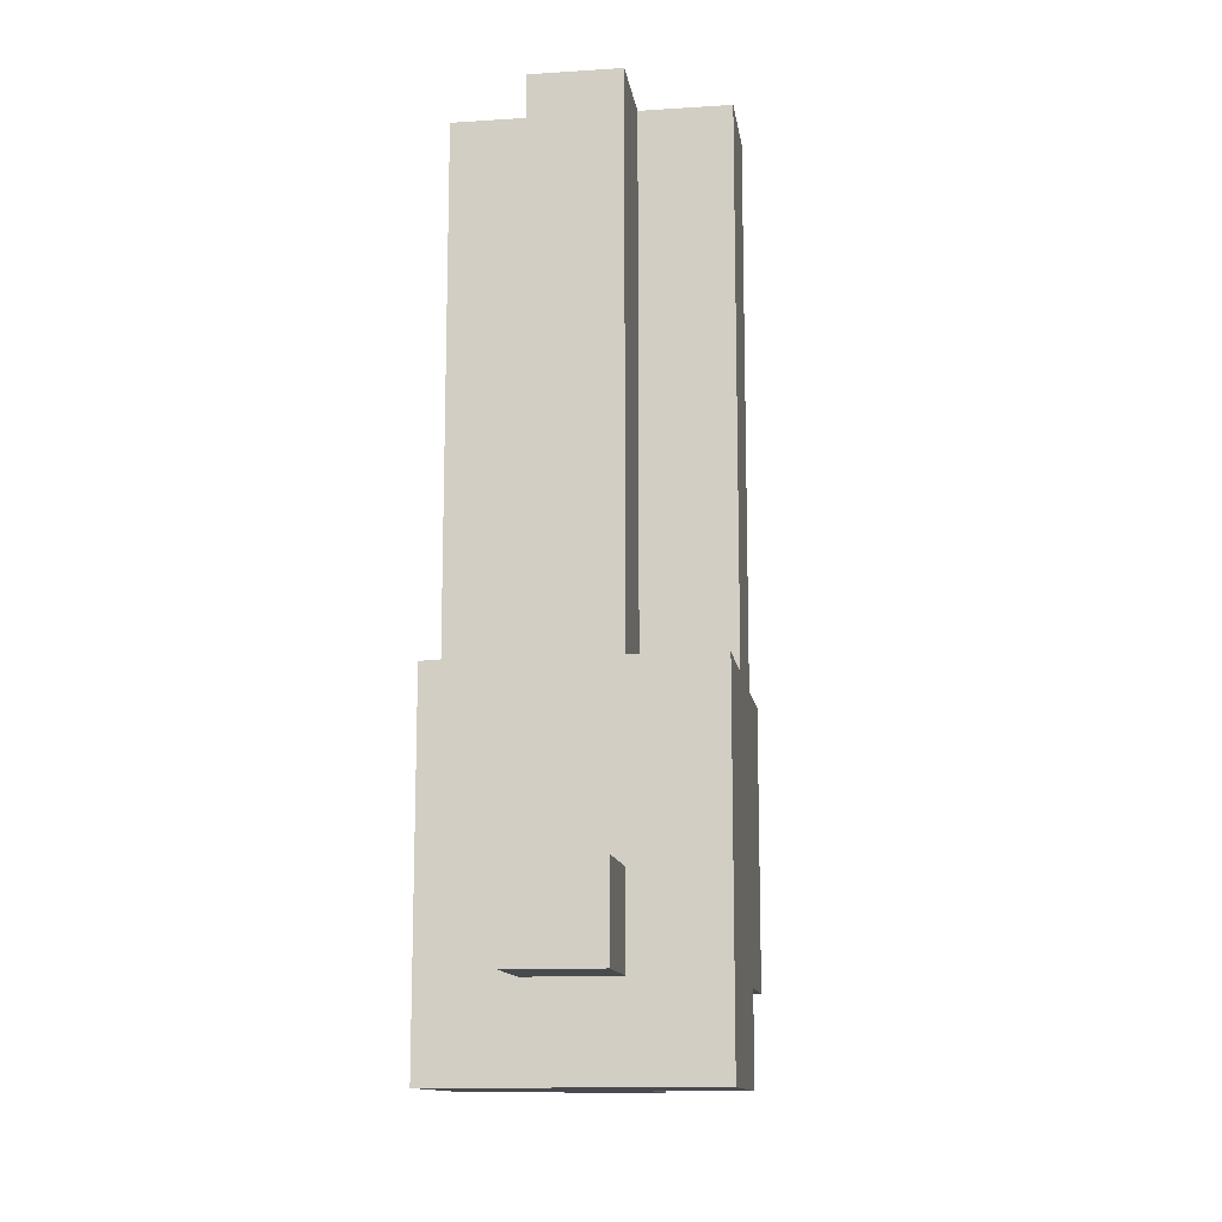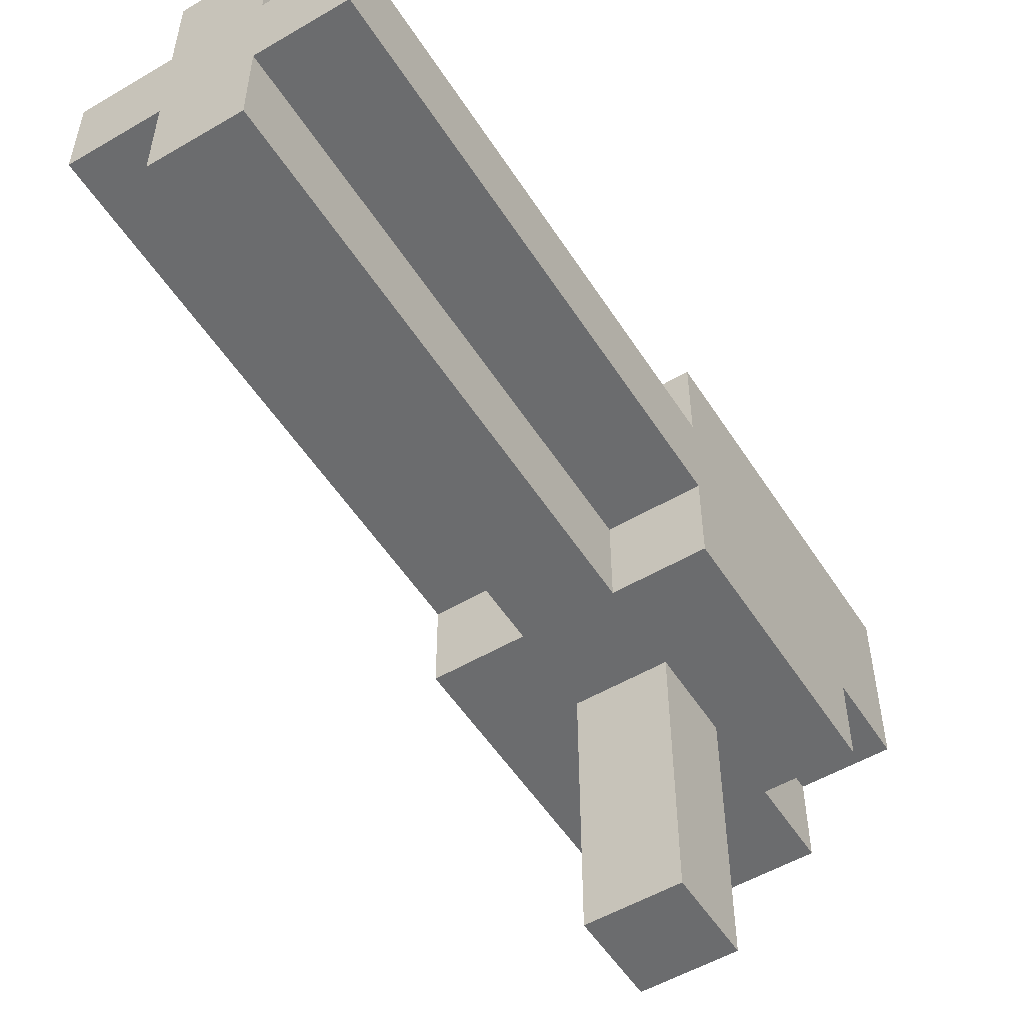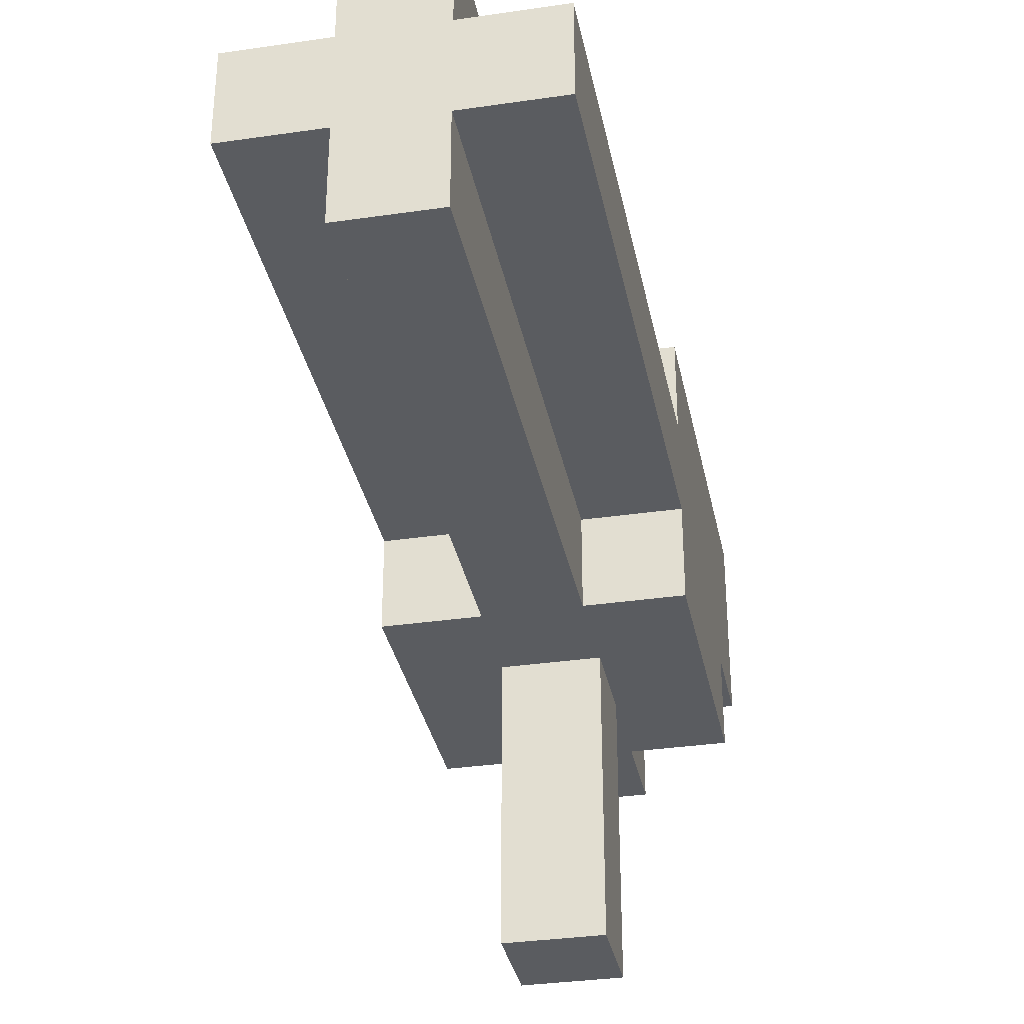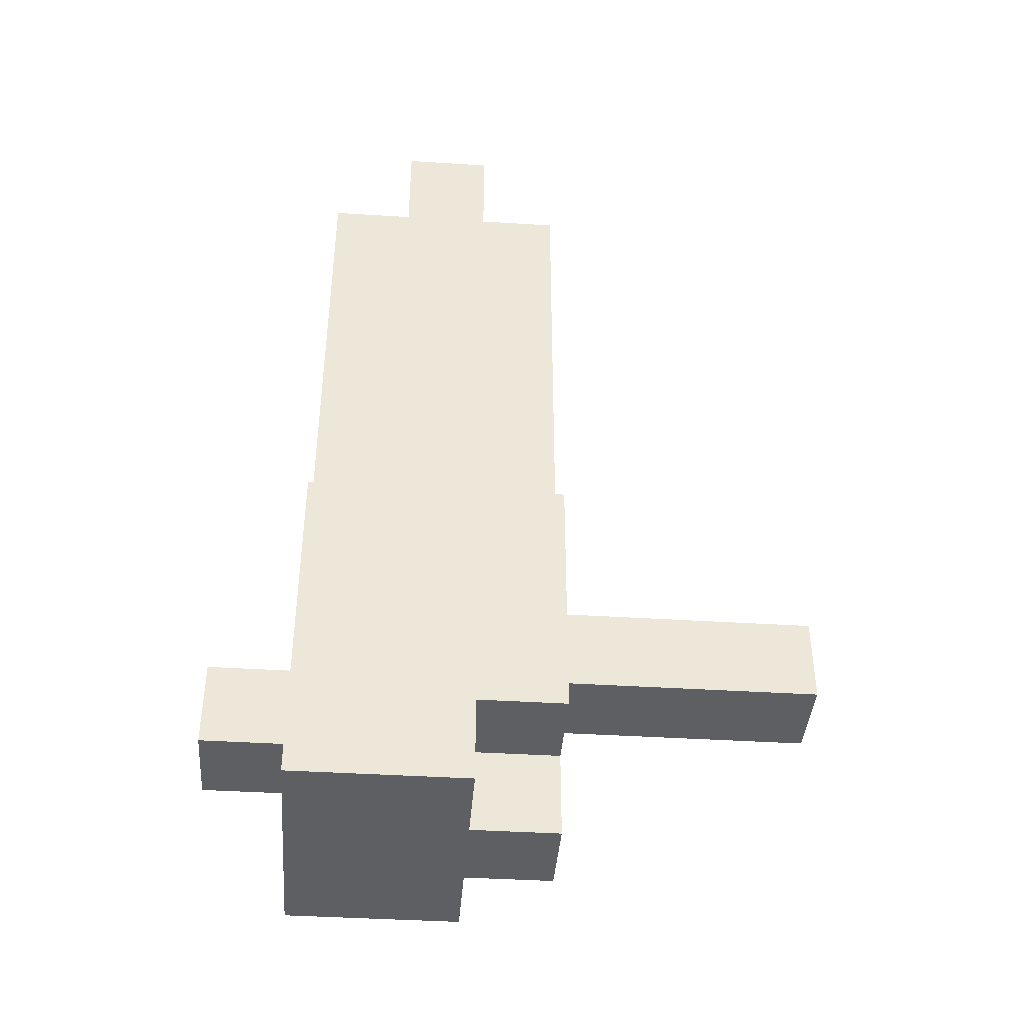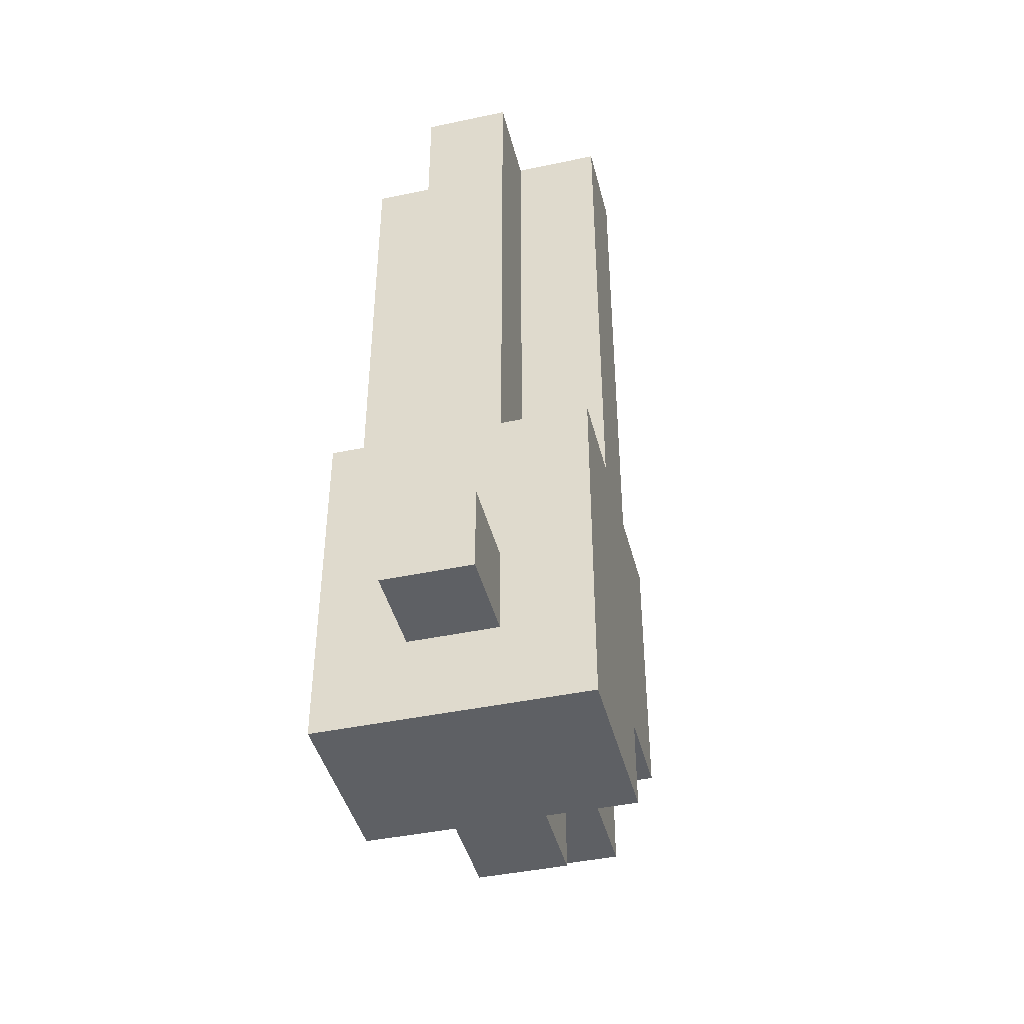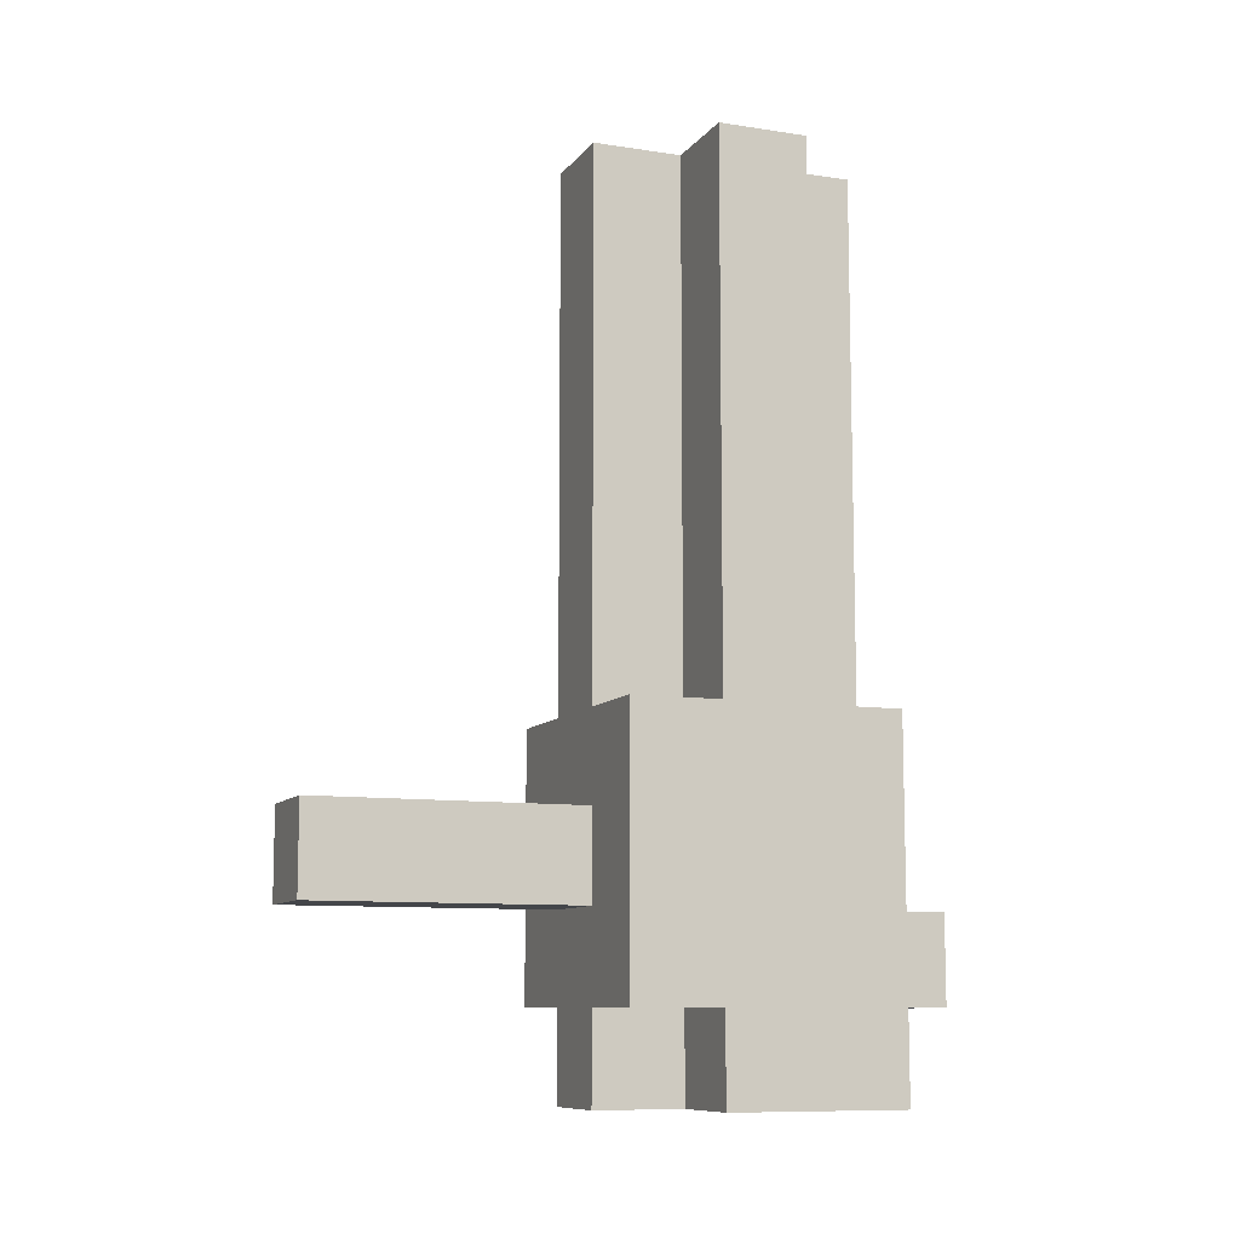
<metadata>
{"format":"obj","ext":"obj","renderer":"f3d","projection":"perspective","resolution":1024,"background":"white","views":[{"elev":-12.8,"azim":-171.7,"up":"+Z"},{"elev":-53.6,"azim":32.0,"up":"+Y"},{"elev":-33.8,"azim":11.2,"up":"+Y"},{"elev":-41.1,"azim":-94.4,"up":"+Z"},{"elev":-43.1,"azim":-165.9,"up":"+Z"},{"elev":-9.7,"azim":68.3,"up":"+Z"}]}
</metadata>
<code>
o
v -1 3.5 0.9
v -1 3.5 0.7
v -1 3.5 0.6
v -1 3.6 1.5
v -1 3.6 0.9
v -1 3.6 0.7
v -1 3.6 0.6
v -1 3.6 0.5
v -1 3.7 1.5
v -1 3.7 0.9
v -1 3.7 0.7
v -1 3.7 0.6
v -1 3.7 0.5
v -1 3.8 0.9
v -1 3.8 0.7
v -1 3.8 0.6
v -1 3.8 0.5
v -0.9 3.2 0.8
v -0.9 3.2 0.7
v -0.9 3.5 1.5
v -0.9 3.5 0.9
v -0.9 3.5 0.8
v -0.9 3.5 0.7
v -0.9 3.5 0.6
v -0.9 3.5 0.5
v -0.9 3.6 1.5
v -0.9 3.6 0.9
v -0.9 3.6 0.6
v -0.9 3.6 0.5
v -0.9 3.7 1.5
v -0.9 3.7 0.9
v -0.9 3.8 1.5
v -0.9 3.8 0.9
v -0.9 3.8 0.7
v -0.9 3.8 0.6
v -0.9 3.9 0.7
v -0.9 3.9 0.6
v -0.8 3.2 0.8
v -0.8 3.2 0.7
v -0.8 3.5 1.5
v -0.8 3.5 0.9
v -0.8 3.5 0.8
v -0.8 3.5 0.7
v -0.8 3.5 0.6
v -0.8 3.5 0.5
v -0.8 3.6 1.5
v -0.8 3.6 0.9
v -0.8 3.6 0.6
v -0.8 3.6 0.5
v -0.8 3.7 1.5
v -0.8 3.7 0.9
v -0.8 3.8 1.5
v -0.8 3.8 0.9
v -0.8 3.8 0.7
v -0.8 3.8 0.6
v -0.8 3.9 0.7
v -0.8 3.9 0.6
v -0.7 3.5 0.9
v -0.7 3.5 0.7
v -0.7 3.5 0.6
v -0.7 3.6 1.5
v -0.7 3.6 0.9
v -0.7 3.6 0.7
v -0.7 3.6 0.6
v -0.7 3.6 0.5
v -0.7 3.7 1.5
v -0.7 3.7 0.9
v -0.7 3.7 0.7
v -0.7 3.7 0.6
v -0.7 3.7 0.5
v -0.7 3.8 0.9
v -0.7 3.8 0.7
v -0.7 3.8 0.6
v -0.7 3.8 0.5
v -1 3.6 1.5
v -1 3.7 1.5
v -0.9 3.5 1.5
v -0.9 3.6 1.5
v -0.9 3.7 1.5
v -0.9 3.8 1.5
v -0.8 3.5 1.5
v -0.8 3.6 1.5
v -0.8 3.7 1.5
v -0.8 3.8 1.5
v -0.7 3.6 1.5
v -0.7 3.7 1.5
v -1 3.5 0.9
v -1 3.6 0.9
v -1 3.7 0.9
v -1 3.8 0.9
v -0.9 3.5 0.9
v -0.9 3.6 0.9
v -0.9 3.7 0.9
v -0.9 3.8 0.9
v -0.8 3.5 0.9
v -0.8 3.6 0.9
v -0.8 3.7 0.9
v -0.8 3.8 0.9
v -0.7 3.5 0.9
v -0.7 3.6 0.9
v -0.7 3.7 0.9
v -0.7 3.8 0.9
v -0.9 3.2 0.8
v -0.9 3.5 0.8
v -0.8 3.2 0.8
v -0.8 3.5 0.8
v -0.9 3.8 0.7
v -0.9 3.9 0.7
v -0.8 3.8 0.7
v -0.8 3.9 0.7
v -0.9 3.2 0.7
v -0.9 3.5 0.7
v -0.8 3.2 0.7
v -0.8 3.5 0.7
v -1 3.5 0.6
v -1 3.6 0.6
v -0.9 3.5 0.6
v -0.9 3.6 0.6
v -0.9 3.8 0.6
v -0.9 3.9 0.6
v -0.8 3.5 0.6
v -0.8 3.6 0.6
v -0.8 3.8 0.6
v -0.8 3.9 0.6
v -0.7 3.5 0.6
v -0.7 3.6 0.6
v -1 3.6 0.5
v -1 3.7 0.5
v -1 3.8 0.5
v -0.9 3.5 0.5
v -0.9 3.6 0.5
v -0.9 3.7 0.5
v -0.9 3.8 0.5
v -0.8 3.5 0.5
v -0.8 3.6 0.5
v -0.8 3.7 0.5
v -0.8 3.8 0.5
v -0.7 3.6 0.5
v -0.7 3.7 0.5
v -0.7 3.8 0.5
v -0.9 3.2 0.8
v -0.8 3.2 0.8
v -0.9 3.2 0.7
v -0.8 3.2 0.7
v -0.9 3.5 1.5
v -0.8 3.5 1.5
v -1 3.5 0.9
v -0.9 3.5 0.9
v -0.8 3.5 0.9
v -0.7 3.5 0.9
v -0.9 3.5 0.8
v -0.8 3.5 0.8
v -1 3.5 0.7
v -0.9 3.5 0.7
v -0.8 3.5 0.7
v -0.7 3.5 0.7
v -1 3.5 0.6
v -0.9 3.5 0.6
v -0.8 3.5 0.6
v -0.7 3.5 0.6
v -0.9 3.5 0.5
v -0.8 3.5 0.5
v -1 3.6 1.5
v -0.9 3.6 1.5
v -0.8 3.6 1.5
v -0.7 3.6 1.5
v -1 3.6 0.9
v -0.9 3.6 0.9
v -0.8 3.6 0.9
v -0.7 3.6 0.9
v -1 3.6 0.6
v -0.9 3.6 0.6
v -0.8 3.6 0.6
v -0.7 3.6 0.6
v -1 3.6 0.5
v -0.9 3.6 0.5
v -0.8 3.6 0.5
v -0.7 3.6 0.5
v -1 3.7 1.5
v -0.9 3.7 1.5
v -0.8 3.7 1.5
v -0.7 3.7 1.5
v -1 3.7 0.9
v -0.9 3.7 0.9
v -0.8 3.7 0.9
v -0.7 3.7 0.9
v -0.9 3.8 1.5
v -0.8 3.8 1.5
v -1 3.8 0.9
v -0.9 3.8 0.9
v -0.8 3.8 0.9
v -0.7 3.8 0.9
v -1 3.8 0.7
v -0.9 3.8 0.7
v -0.8 3.8 0.7
v -0.7 3.8 0.7
v -1 3.8 0.6
v -0.9 3.8 0.6
v -0.8 3.8 0.6
v -0.7 3.8 0.6
v -1 3.8 0.5
v -0.9 3.8 0.5
v -0.8 3.8 0.5
v -0.7 3.8 0.5
v -0.9 3.9 0.7
v -0.8 3.9 0.7
v -0.9 3.9 0.6
v -0.8 3.9 0.6
f 5 2 1
f 6 3 2
f 6 2 5
f 7 3 6
f 9 5 4
f 10 8 7
f 10 5 9
f 10 6 5
f 10 7 6
f 11 8 10
f 12 8 11
f 13 8 12
f 14 11 10
f 15 12 11
f 15 11 14
f 16 13 12
f 16 12 15
f 17 13 16
f 22 19 18
f 23 19 22
f 26 21 20
f 27 21 26
f 28 25 24
f 29 25 28
f 32 31 30
f 33 31 32
f 36 35 34
f 37 35 36
f 38 39 42
f 42 39 43
f 40 41 46
f 46 41 47
f 44 45 48
f 48 45 49
f 50 51 52
f 52 51 53
f 54 55 56
f 56 55 57
f 58 59 62
f 59 60 63
f 62 59 63
f 63 60 64
f 61 62 66
f 64 65 67
f 66 62 67
f 62 63 67
f 63 64 67
f 67 65 68
f 68 65 69
f 69 65 70
f 67 68 71
f 68 69 72
f 71 68 72
f 69 70 73
f 72 69 73
f 73 70 74
f 78 76 75
f 79 76 78
f 81 78 77
f 82 79 78
f 82 78 81
f 83 80 79
f 83 79 82
f 84 80 83
f 85 83 82
f 86 83 85
f 91 88 87
f 92 88 91
f 93 90 89
f 94 90 93
f 99 96 95
f 100 96 99
f 101 98 97
f 102 98 101
f 105 104 103
f 106 104 105
f 109 108 107
f 110 108 109
f 111 112 113
f 113 112 114
f 115 116 117
f 117 116 118
f 119 120 123
f 123 120 124
f 121 122 125
f 125 122 126
f 127 128 131
f 128 129 132
f 131 128 132
f 132 129 133
f 130 131 134
f 131 132 134
f 132 133 134
f 134 133 135
f 135 133 136
f 136 133 137
f 135 136 138
f 136 137 139
f 138 136 139
f 139 137 140
f 143 142 141
f 144 142 143
f 148 146 145
f 149 146 148
f 151 148 147
f 151 149 148
f 152 150 149
f 152 149 151
f 153 151 147
f 154 151 153
f 155 150 152
f 156 150 155
f 157 154 153
f 157 155 154
f 157 156 155
f 158 156 157
f 159 156 158
f 160 156 159
f 161 159 158
f 162 159 161
f 167 164 163
f 168 164 167
f 169 166 165
f 170 166 169
f 175 172 171
f 176 172 175
f 177 174 173
f 178 174 177
f 179 180 183
f 183 180 184
f 181 182 185
f 185 182 186
f 187 188 190
f 190 188 191
f 189 190 193
f 190 191 194
f 193 190 194
f 191 192 195
f 194 191 195
f 195 192 196
f 193 194 197
f 197 194 198
f 195 196 199
f 199 196 200
f 197 198 201
f 198 199 202
f 201 198 202
f 199 200 203
f 202 199 203
f 203 200 204
f 205 206 207
f 207 206 208

</code>
